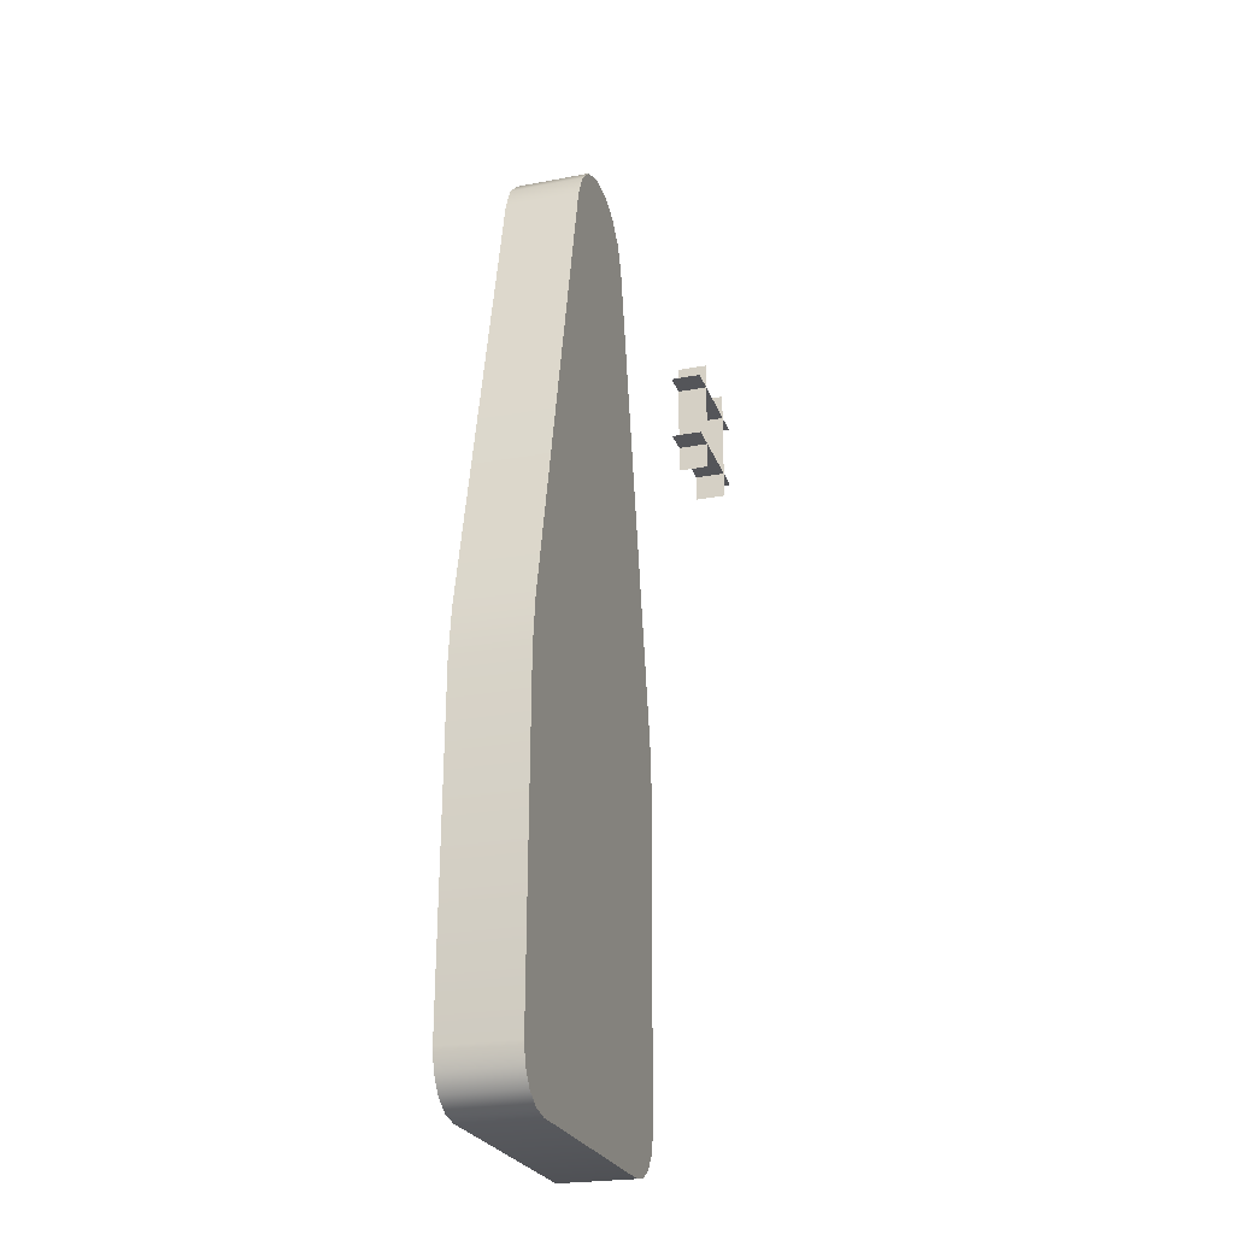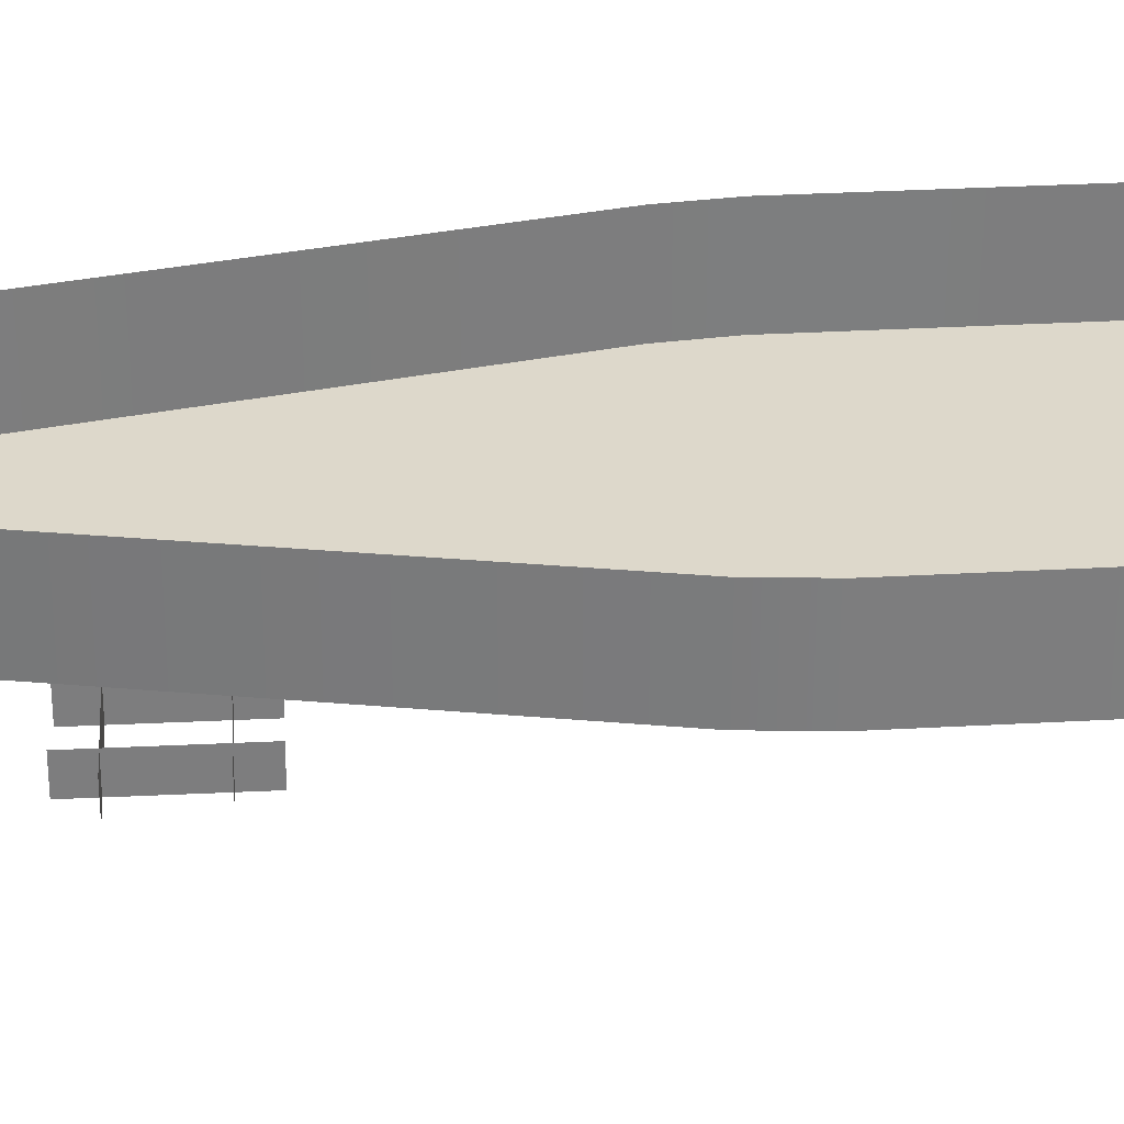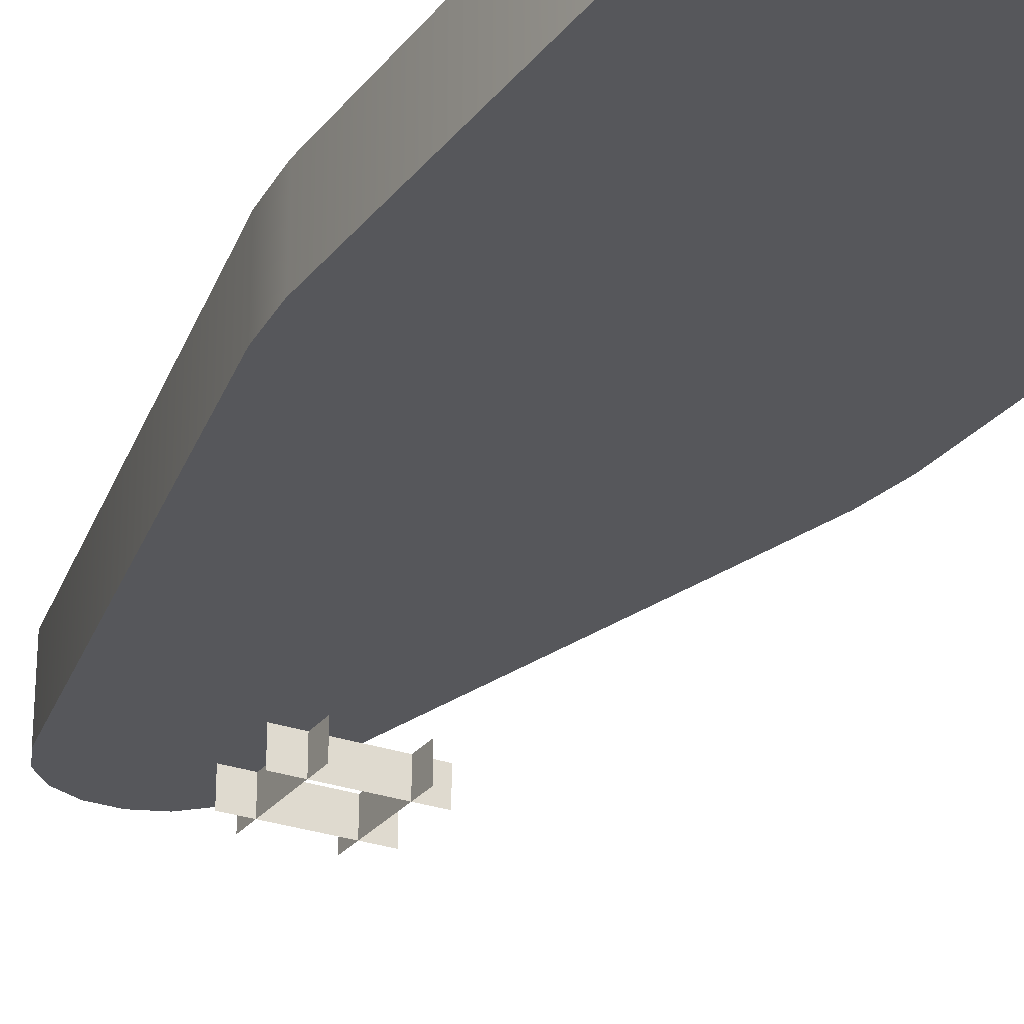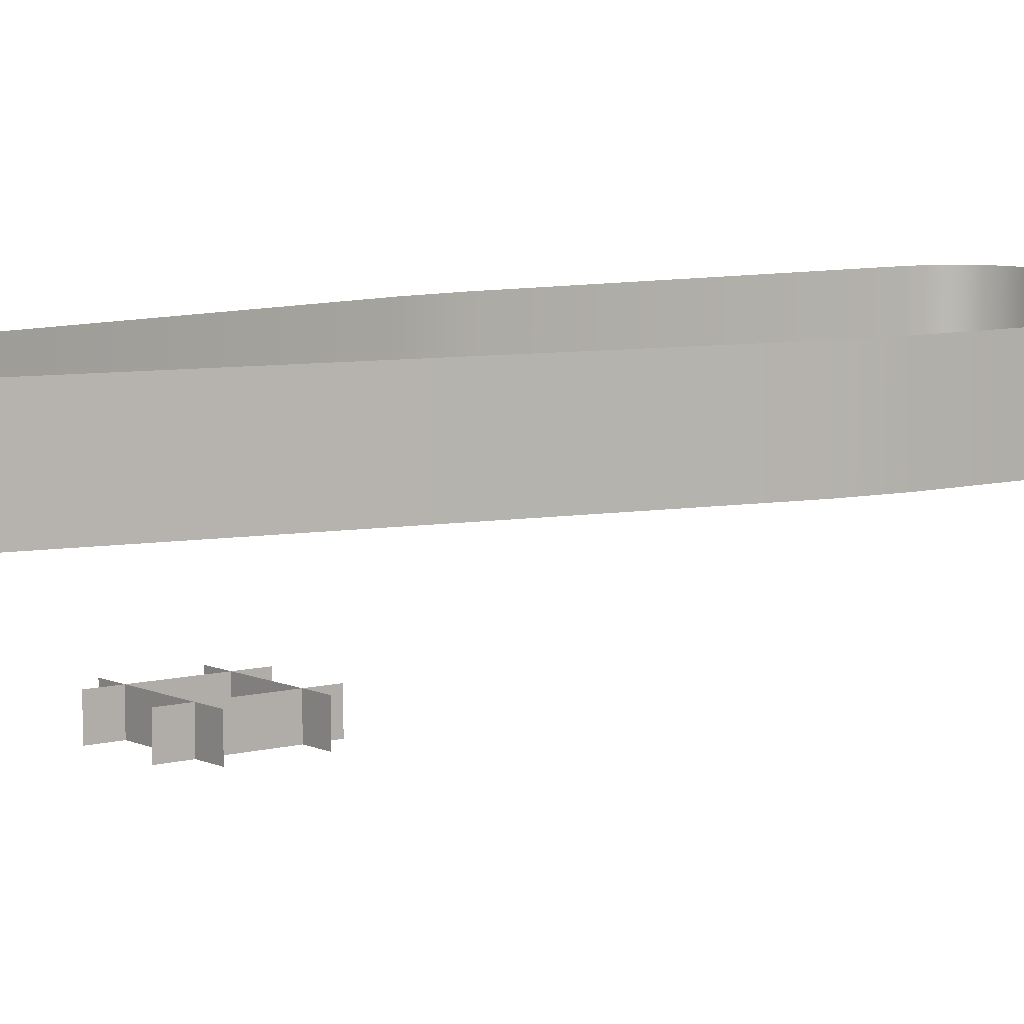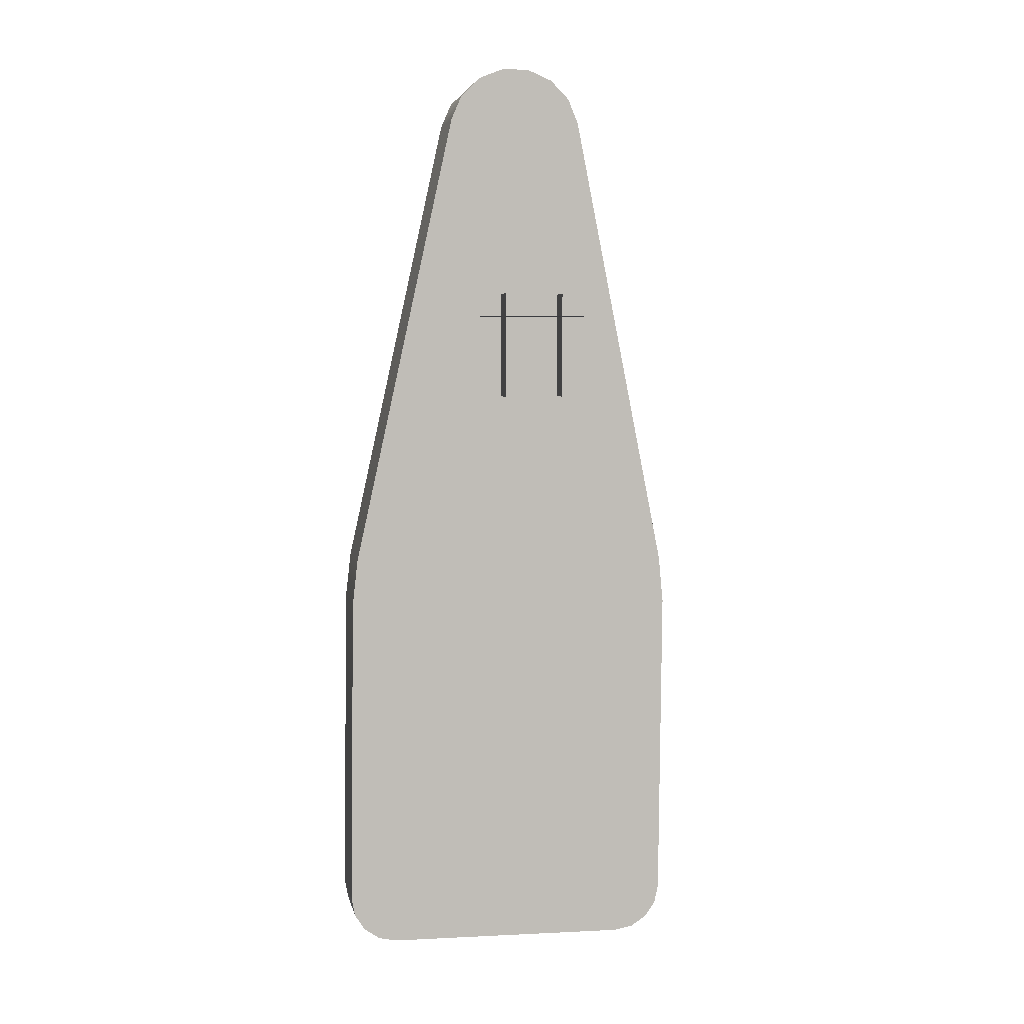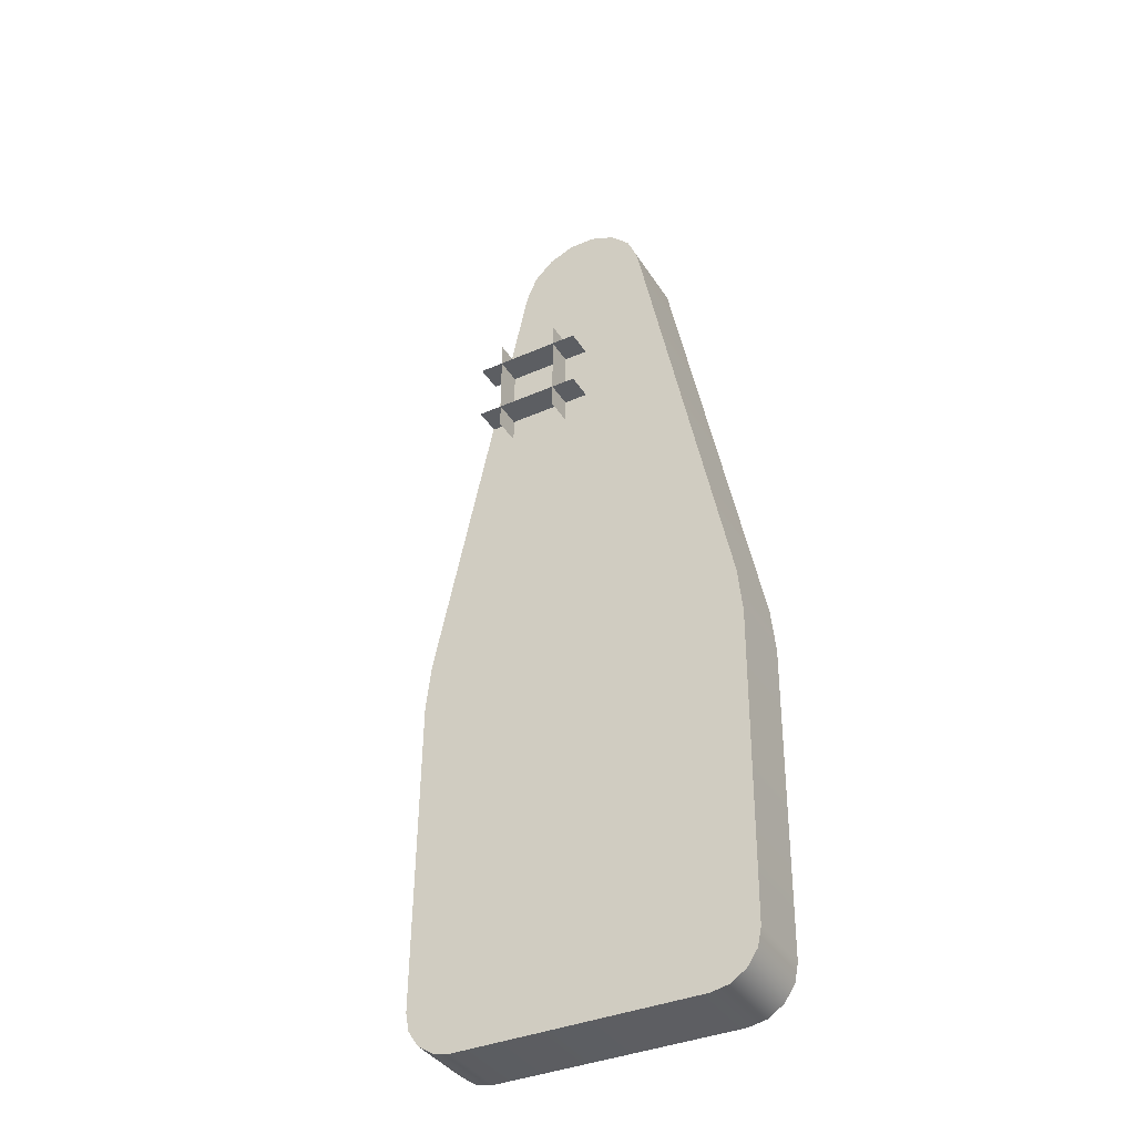
<metadata>
{"format":"obj","ext":"obj","renderer":"f3d","projection":"perspective","resolution":1024,"background":"white","views":[{"elev":-24.6,"azim":-72.9,"up":"+Z"},{"elev":31.1,"azim":86.0,"up":"+Y"},{"elev":-27.1,"azim":150.9,"up":"+Y"},{"elev":7.4,"azim":52.4,"up":"+Y"},{"elev":4.5,"azim":-10.9,"up":"+Z"},{"elev":-38.2,"azim":29.1,"up":"+Z"}]}
</metadata>
<code>
o p16off
v -0.09503 -0.04666 -0.1979
v -0.0691 -0.04666 -0.2243
v -0.09323 -0.04666 -0.02457
v 0.06396 -0.04666 -0.2257
v 0.07402 -0.04666 -0.2238
v 0.08256 -0.04666 -0.2182
v 0.08834 -0.04666 -0.2098
v 0.09043 -0.04666 -0.1998
v 0.09222 -0.04666 -0.02647
v -0.09031 -0.04666 0.001178
v 0.03384 -0.04666 0.2672
v 0.02353 -0.04666 0.2777
v 0.03942 -0.04666 0.2537
v 0.01002 -0.04666 0.2834
v -0.004644 -0.04666 0.2835
v -0.01826 -0.04666 0.2781
v -0.02879 -0.04666 0.2679
v -0.03466 -0.04666 0.2545
v 0.08982 -0.04666 -0.000692
v -0.07911 -0.04666 -0.2222
v -0.09315 -0.04666 -0.2079
v -0.08755 -0.04666 -0.2165
v -0.03466 -0.04666 0.2545
v -0.02879 -0.007099 0.2679
v -0.03466 -0.007099 0.2545
v -0.02879 -0.04666 0.2679
v -0.01826 -0.007099 0.2781
v -0.01826 -0.04666 0.2781
v -0.004644 -0.007099 0.2835
v -0.004644 -0.04666 0.2835
v 0.01002 -0.007099 0.2834
v 0.01002 -0.04666 0.2834
v 0.02353 -0.007099 0.2777
v 0.02353 -0.04666 0.2777
v 0.03384 -0.007099 0.2672
v 0.03384 -0.04666 0.2672
v 0.03942 -0.007099 0.2537
v 0.03942 -0.04666 0.2537
v -0.09031 -0.04666 0.001178
v -0.09031 -0.007099 0.001178
v -0.09323 -0.04666 -0.02457
v -0.09323 -0.007099 -0.02457
v -0.09503 -0.04666 -0.1979
v -0.09503 -0.007099 -0.1979
v -0.0691 -0.04666 -0.2243
v -0.07911 -0.007099 -0.2222
v -0.0691 -0.007099 -0.2243
v -0.07911 -0.04666 -0.2222
v -0.08755 -0.007099 -0.2165
v -0.08755 -0.04666 -0.2165
v -0.09315 -0.007099 -0.2079
v -0.09315 -0.04666 -0.2079
v 0.06396 -0.007099 -0.2257
v 0.06396 -0.04666 -0.2257
v 0.09043 -0.04666 -0.1998
v 0.08834 -0.007099 -0.2098
v 0.09043 -0.007099 -0.1998
v 0.08834 -0.04666 -0.2098
v 0.08256 -0.007099 -0.2182
v 0.08256 -0.04666 -0.2182
v 0.07402 -0.007099 -0.2238
v 0.07402 -0.04666 -0.2238
v 0.09222 -0.007099 -0.02647
v 0.09222 -0.04666 -0.02647
v 0.08982 -0.04666 -0.000692
v 0.08982 -0.007099 -0.000692
v 0.02971 -0.09279 0.1089
v 0.02971 -0.1069 0.1089
v -0.02686 -0.09279 0.1089
v -0.02686 -0.1069 0.1089
v -0.02686 -0.09279 0.1406
v -0.02686 -0.1069 0.1406
v 0.02971 -0.09279 0.1406
v 0.02971 -0.1069 0.1406
v -0.01444 -0.09279 0.09647
v -0.01444 -0.1069 0.09647
v -0.01444 -0.09279 0.153
v -0.01444 -0.1069 0.153
v 0.01728 -0.09279 0.153
v 0.01728 -0.1069 0.153
v 0.01728 -0.09279 0.09647
v 0.01728 -0.1069 0.09647
f 69 68 67
f 70 68 69
f 3 2 1
f 2 20 1
f 20 21 1
f 20 22 21
f 3 4 2
f 3 5 4
f 3 6 5
f 3 7 6
f 3 8 7
f 3 9 8
f 3 10 9
f 9 10 18
f 19 9 18
f 13 19 18
f 13 18 17
f 13 17 16
f 13 16 15
f 13 15 14
f 13 14 12
f 13 12 11
f 25 24 23
f 24 26 23
f 25 23 39
f 24 27 26
f 40 25 39
f 27 28 26
f 39 41 40
f 27 29 28
f 41 42 40
f 29 30 28
f 42 41 43
f 29 31 30
f 44 42 43
f 31 32 30
f 44 43 52
f 31 33 32
f 51 44 52
f 33 34 32
f 51 52 50
f 33 35 34
f 49 51 50
f 35 36 34
f 49 50 48
f 35 37 36
f 46 49 48
f 37 38 36
f 46 48 45
f 65 38 37
f 47 46 45
f 66 65 37
f 47 45 53
f 65 66 63
f 45 54 53
f 64 65 63
f 53 54 62
f 55 64 63
f 61 53 62
f 57 55 63
f 61 62 60
f 57 56 55
f 59 61 60
f 56 58 55
f 59 60 58
f 56 59 58
f 73 72 71
f 74 72 73
f 77 76 75
f 78 76 77
f 81 80 79
f 82 80 81

</code>
